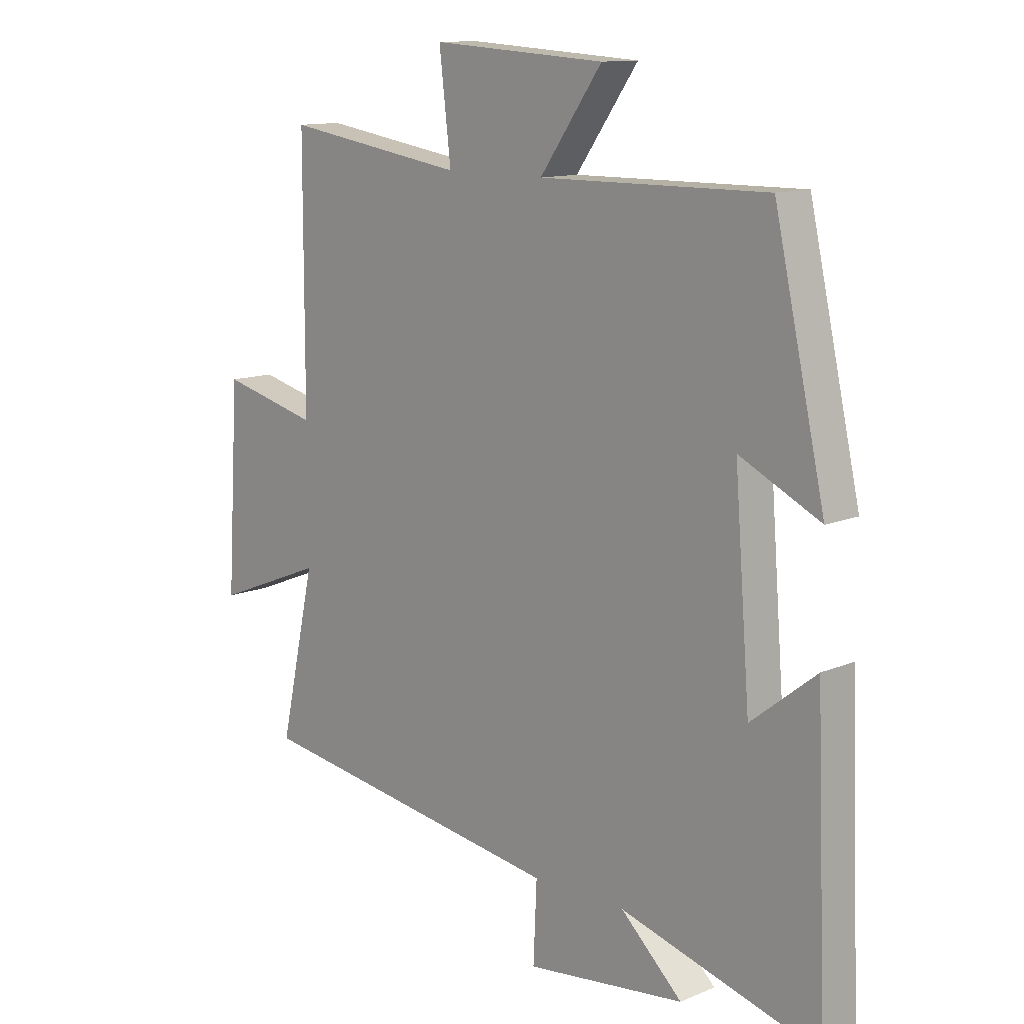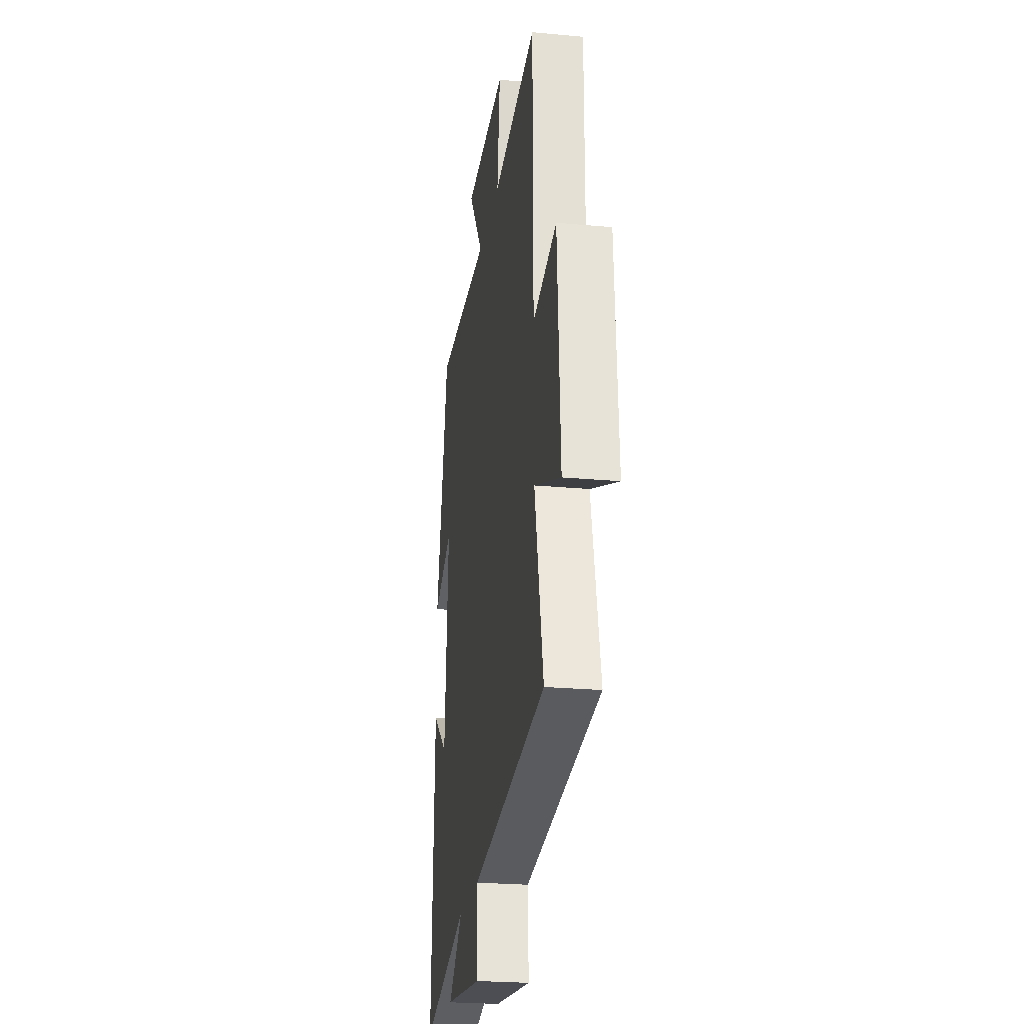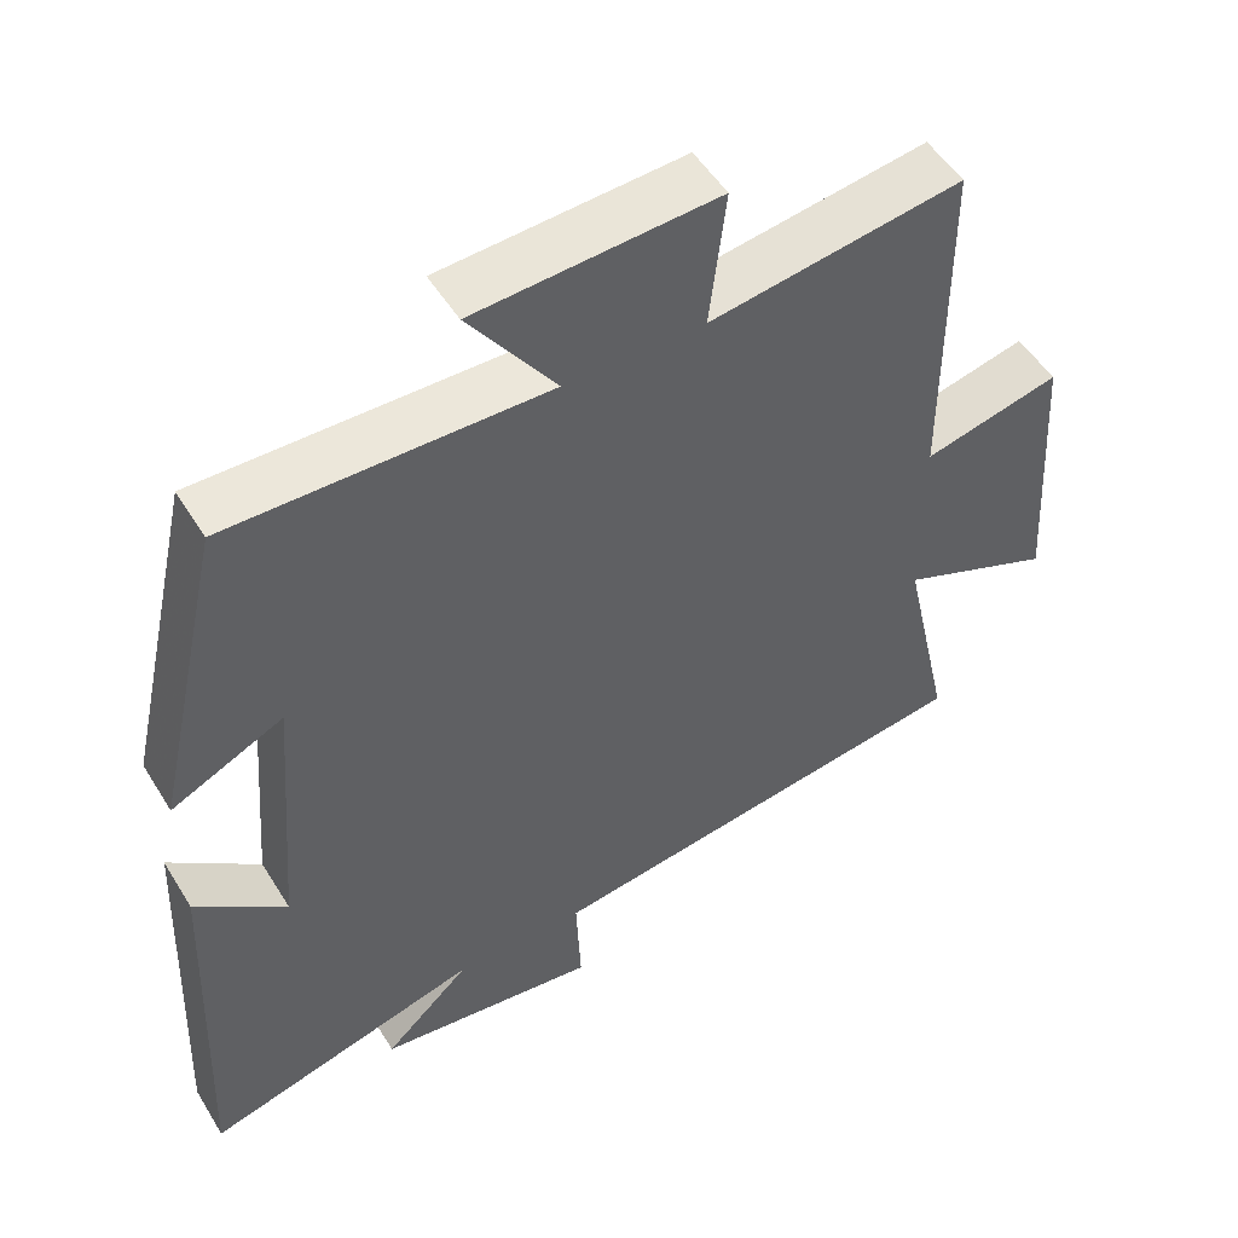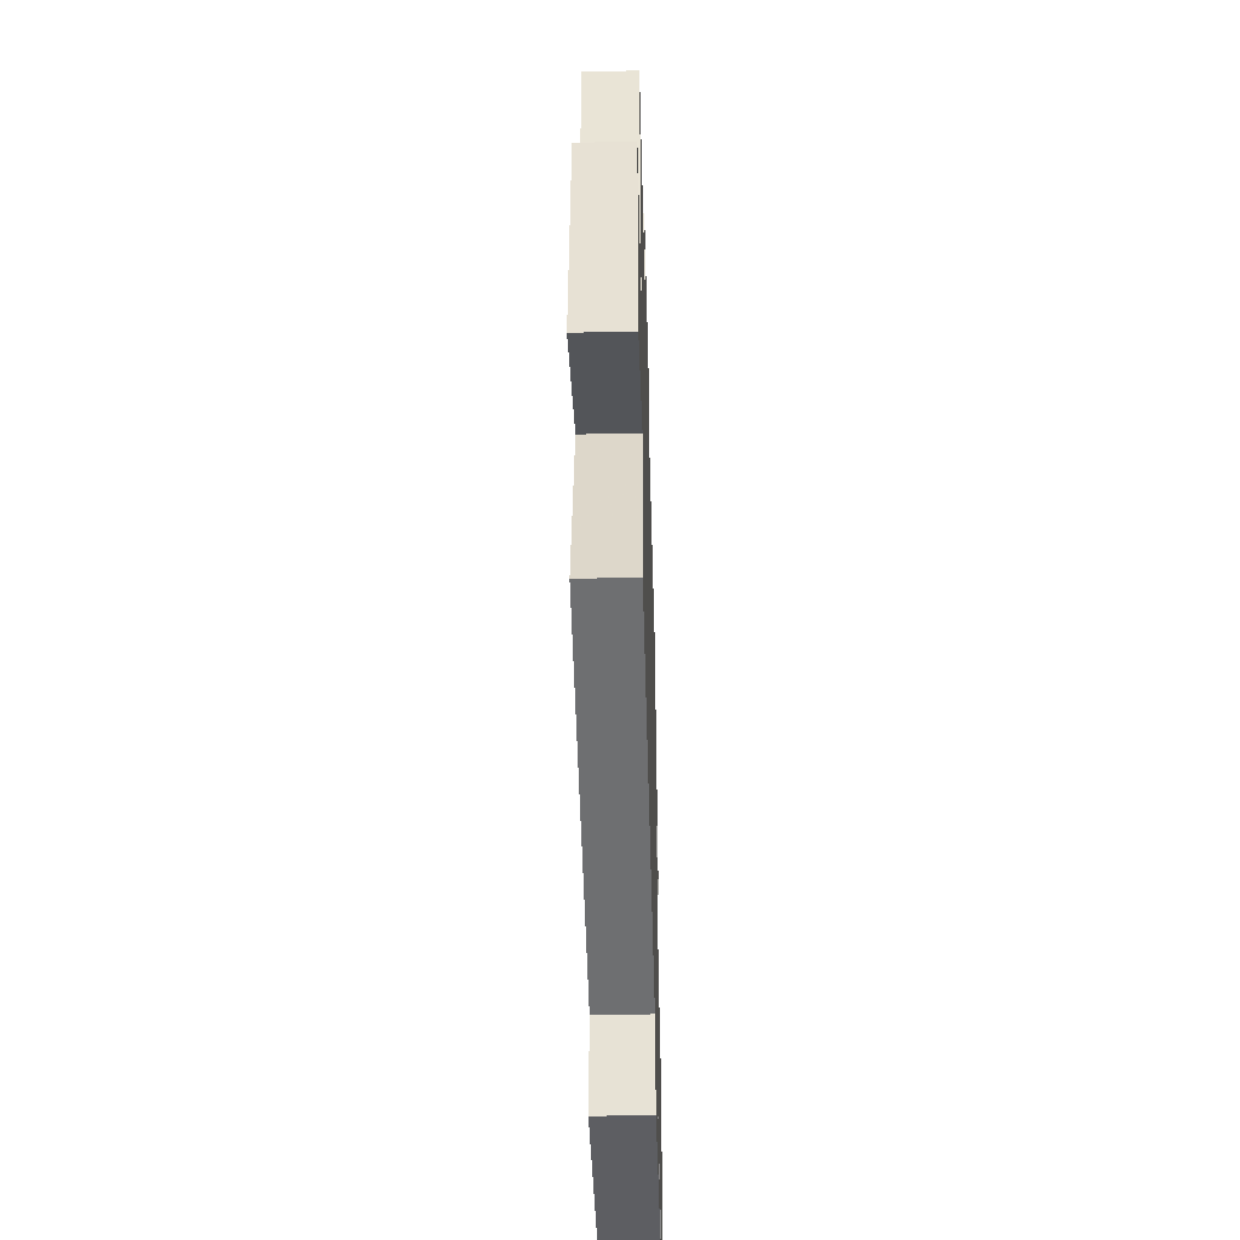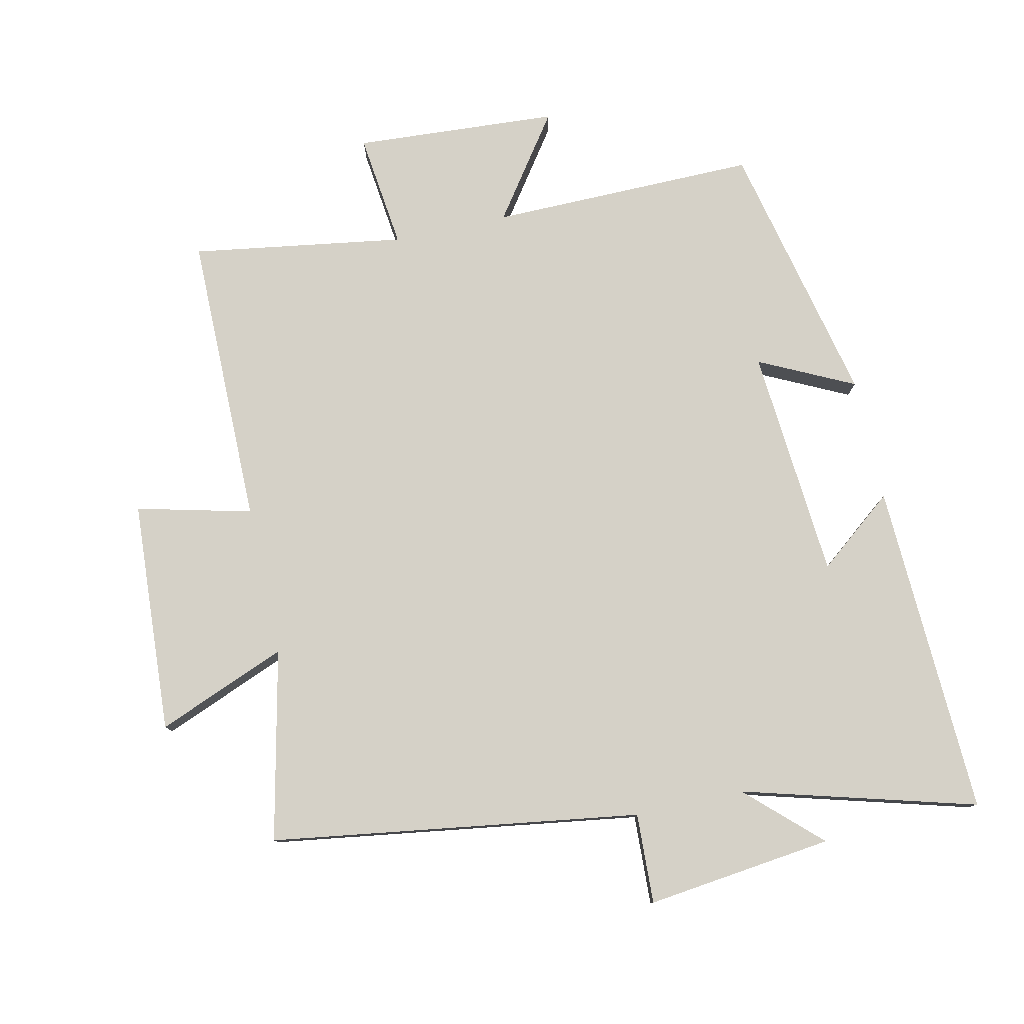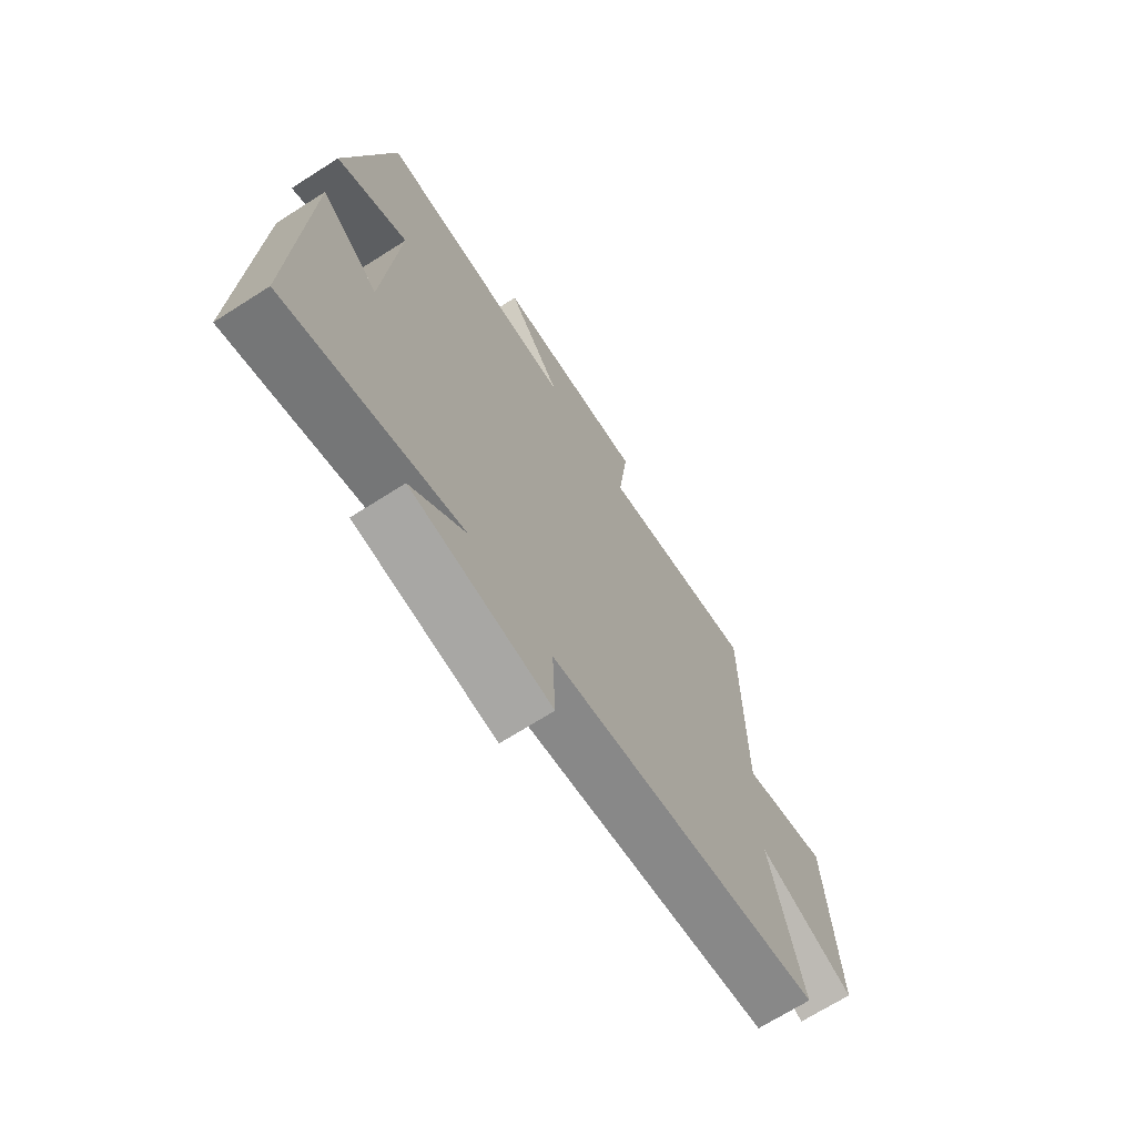
<metadata>
{"format":"obj","ext":"obj","renderer":"f3d","projection":"perspective","resolution":1024,"background":"white","views":[{"elev":12.3,"azim":-134.5,"up":"+Z"},{"elev":-24.0,"azim":81.3,"up":"+Z"},{"elev":51.3,"azim":-30.8,"up":"+Z"},{"elev":-46.1,"azim":91.6,"up":"+Z"},{"elev":78.9,"azim":167.6,"up":"+Y"},{"elev":-69.5,"azim":-57.5,"up":"+Z"}]}
</metadata>
<code>
v -0.409 0.07 0.504
v -0.003 0.07 0.5
v -0.114 0.07 0.656
v 0.196 0.07 0.676
v 0.175 0.07 0.5
v 0.499 0.07 0.55
v 0.5 0.07 0.104
v 0.675 0.07 0.147
v 0.697 0.07 -0.207
v 0.5 0.07 -0.128
v 0.564 0.07 -0.417
v 0.002 0.07 -0.5
v 0.008 0.07 -0.637
v -0.276 0.07 -0.603
v -0.166 0.07 -0.5
v -0.521 0.07 -0.599
v -0.5 0.07 -0.09
v -0.384 0.07 -0.182
v -0.356 0.07 0.17
v -0.5 0.07 0.1
v -0.409 0 0.504
v -0.003 0 0.5
v -0.114 0 0.656
v 0.196 0 0.676
v 0.175 0 0.5
v 0.499 0 0.55
v 0.5 0 0.104
v 0.675 0 0.147
v 0.697 0 -0.207
v 0.5 0 -0.128
v 0.564 0 -0.417
v 0.002 0 -0.5
v 0.008 0 -0.637
v -0.276 0 -0.603
v -0.166 0 -0.5
v -0.521 0 -0.599
v -0.5 0 -0.09
v -0.384 0 -0.182
v -0.356 0 0.17
v -0.5 0 0.1
f 19 20 1 2
f 18 19 2
f 15 16 17 18
f 15 18 2
f 12 13 14 15
f 10 11 12 15
f 10 15 2
f 7 8 9 10
f 5 6 7 10
f 5 10 2 3
f 3 4 5
f 22 21 40 39
f 22 39 38
f 38 37 36 35
f 22 38 35
f 35 34 33 32
f 35 32 31 30
f 22 35 30
f 30 29 28 27
f 30 27 26 25
f 23 22 30 25
f 25 24 23
f 1 21 22 2
f 2 22 23 3
f 3 23 24 4
f 4 24 25 5
f 5 25 26 6
f 6 26 27 7
f 7 27 28 8
f 8 28 29 9
f 9 29 30 10
f 10 30 31 11
f 11 31 32 12
f 12 32 33 13
f 13 33 34 14
f 14 34 35 15
f 15 35 36 16
f 16 36 37 17
f 17 37 38 18
f 18 38 39 19
f 19 39 40 20
f 20 40 21 1

</code>
